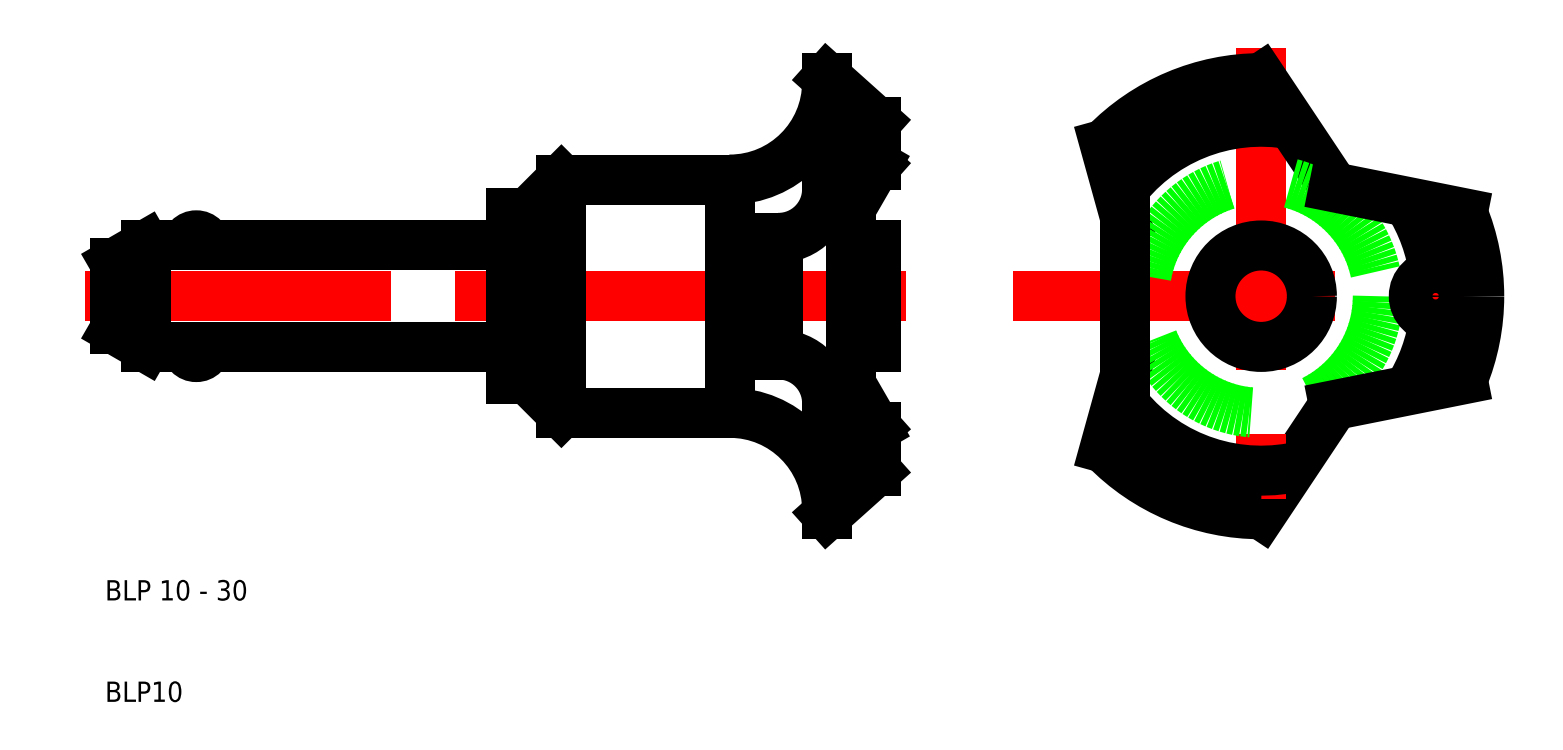
<metadata>
{"format":"dxf","ext":"dxf","renderer":"ezdxf+matplotlib","layout":"modelspace","background":"white","min_lineweight":24,"dpi":150}
</metadata>
<code>
0
SECTION
2
ENTITIES
0
LINE
8
0
10
108.6
20
35.02
30
0
11
110.6
21
42.18
31
0
0
LINE
8
0
10
124
20
28.5
30
0
11
131.2
21
39.25
31
0
0
LINE
8
CENTER
10
124
20
74.5
30
0
11
124
21
25.5
31
0
0
ARC
8
0
10
124
20
50
30
0
40
21.5
50
224.2
51
270
0
ARC
8
0
10
124
20
50
30
0
40
17.2
50
215.4
51
280.2
0
LINE
8
CENTER
10
99.5
20
50
30
0
11
148.5
21
50
31
0
0
LINE
8
0
10
108.6
20
64.98
30
0
11
110.6
21
57.82
31
0
0
LINE
8
0
10
124
20
71.5
30
0
11
131.2
21
60.75
31
0
0
CIRCLE
8
0
10
124
20
50
30
0
40
11.5
0
CIRCLE
8
0
10
124
20
50
30
0
40
5
0
LINE
8
0
10
110.6
20
42.18
30
0
11
110.6
21
50
31
0
0
LINE
8
0
10
110.6
20
57.82
30
0
11
110.6
21
50
31
0
0
CIRCLE
8
0
10
141.2
20
50
30
0
40
2.15
0
ARC
8
0
10
124
20
50
30
0
40
21.5
50
0
51
22.45
0
ARC
8
0
10
124
20
50
30
0
40
17.2
50
327.3
51
352.8
0
ARC
8
0
10
124
20
50
30
0
40
21.5
50
337.6
51
0
0
ARC
8
0
10
124
20
50
30
0
40
17.2
50
7.167
51
32.68
0
LINE
8
0
10
143.9
20
58.21
30
0
11
131.2
21
60.75
31
0
0
LINE
8
0
10
143.9
20
41.79
30
0
11
131.2
21
39.25
31
0
0
ARC
8
0
10
124
20
50
30
0
40
17.2
50
79.79
51
144.6
0
ARC
8
0
10
124
20
50
30
0
40
21.5
50
90
51
135.8
0
LINE
8
CENTER
10
89
20
50
30
0
11
8
21
50
31
0
0
LINE
8
0
10
71.6
20
38.5
30
0
11
55
21
38.5
31
0
0
LINE
8
0
10
71.6
20
61.5
30
0
11
55
21
61.5
31
0
0
LINE
8
0
10
50
20
45
30
0
11
14
21
45
31
0
0
LINE
8
0
10
50
20
55
30
0
11
14
21
55
31
0
0
LINE
8
0
10
14
20
55
30
0
11
14
21
50
31
0
0
LINE
8
0
10
11
20
53.27
30
0
11
11
21
50
31
0
0
ARC
8
0
10
19
20
45
30
0
40
1
50
180
51
0
0
LINE
8
0
10
14
20
45
30
0
11
11
21
46.73
31
0
0
LINE
8
0
10
11
20
46.73
30
0
11
11
21
50
31
0
0
LINE
8
0
10
14
20
45
30
0
11
14
21
50
31
0
0
ARC
8
0
10
19
20
55
30
0
40
1
50
0
51
180
0
LINE
8
0
10
14
20
55
30
0
11
11
21
53.27
31
0
0
LINE
8
0
10
51.67
20
58.17
30
0
11
51.67
21
50
31
0
0
LINE
8
0
10
50
20
58.17
30
0
11
50
21
50
31
0
0
LINE
8
0
10
55
20
61.5
30
0
11
55
21
50
31
0
0
LINE
8
0
10
55
20
38.5
30
0
11
55
21
50
31
0
0
LINE
8
0
10
50
20
41.83
30
0
11
51.67
21
41.83
31
0
0
LINE
8
0
10
51.67
20
41.83
30
0
11
55
21
38.5
31
0
0
LINE
8
0
10
50
20
41.83
30
0
11
50
21
50
31
0
0
LINE
8
0
10
51.67
20
41.83
30
0
11
51.67
21
50
31
0
0
LINE
8
0
10
51.67
20
58.17
30
0
11
55
21
61.5
31
0
0
LINE
8
0
10
50
20
58.17
30
0
11
51.67
21
58.17
31
0
0
LINE
8
0
10
81.2
20
28.5
30
0
11
86
21
32.8
31
0
0
LINE
8
0
10
81.2
20
28.5
30
0
11
81.2
21
28.9
31
0
0
LINE
8
0
10
76.4
20
55.75
30
0
11
76.4
21
50
31
0
0
LINE
8
0
10
86
20
55
30
0
11
86
21
50
31
0
0
LINE
8
0
10
71.6
20
61.5
30
0
11
71.6
21
50
31
0
0
LINE
8
0
10
83.6
20
58.76
30
0
11
83.6
21
50
31
0
0
ARC
8
0
10
76.4
20
39.45
30
0
40
4.8
50
0
51
90
0
ARC
8
0
10
71.6
20
28.9
30
0
40
9.6
50
0
51
90
0
LINE
8
0
10
71.6
20
38.5
30
0
11
71.6
21
50
31
0
0
LINE
8
0
10
86
20
45
30
0
11
83.6
21
45
31
0
0
LINE
8
0
10
86
20
45
30
0
11
86
21
50
31
0
0
LINE
8
0
10
83.6
20
41.24
30
0
11
83.6
21
50
31
0
0
LINE
8
0
10
76.4
20
44.25
30
0
11
76.4
21
50
31
0
0
LINE
8
0
10
81.2
20
28.9
30
0
11
81.2
21
39.45
31
0
0
LINE
8
0
10
86
20
32.8
30
0
11
86
21
37.08
31
0
0
LINE
8
0
10
81.2
20
32.8
30
0
11
86
21
37.08
31
0
0
LINE
8
0
10
86
20
37.08
30
0
11
83.6
21
41.24
31
0
0
ARC
8
0
10
76.4
20
60.55
30
0
40
4.8
50
270
51
0
0
ARC
8
0
10
71.6
20
71.1
30
0
40
9.6
50
270
51
0
0
LINE
8
0
10
81.2
20
71.5
30
0
11
86
21
67.2
31
0
0
LINE
8
0
10
81.2
20
67.2
30
0
11
86
21
62.92
31
0
0
LINE
8
0
10
86
20
62.92
30
0
11
83.6
21
58.76
31
0
0
LINE
8
0
10
86
20
67.2
30
0
11
86
21
62.92
31
0
0
LINE
8
0
10
81.2
20
71.5
30
0
11
81.2
21
71.1
31
0
0
LINE
8
0
10
86
20
55
30
0
11
83.6
21
55
31
0
0
LINE
8
0
10
81.2
20
71.1
30
0
11
81.2
21
60.55
31
0
0
TEXT
8
0
10
10
20
20
30
0
40
2
1
BLP 10 - 30
0
TEXT
8
0
10
10
20
10
30
0
40
2
1
BLP10
0
VIEWPORT
8
0
10
261.5
20
148.5
30
0
40
523
41
297
68
     1
69
     1
0
ENDSEC
0
EOF

</code>
